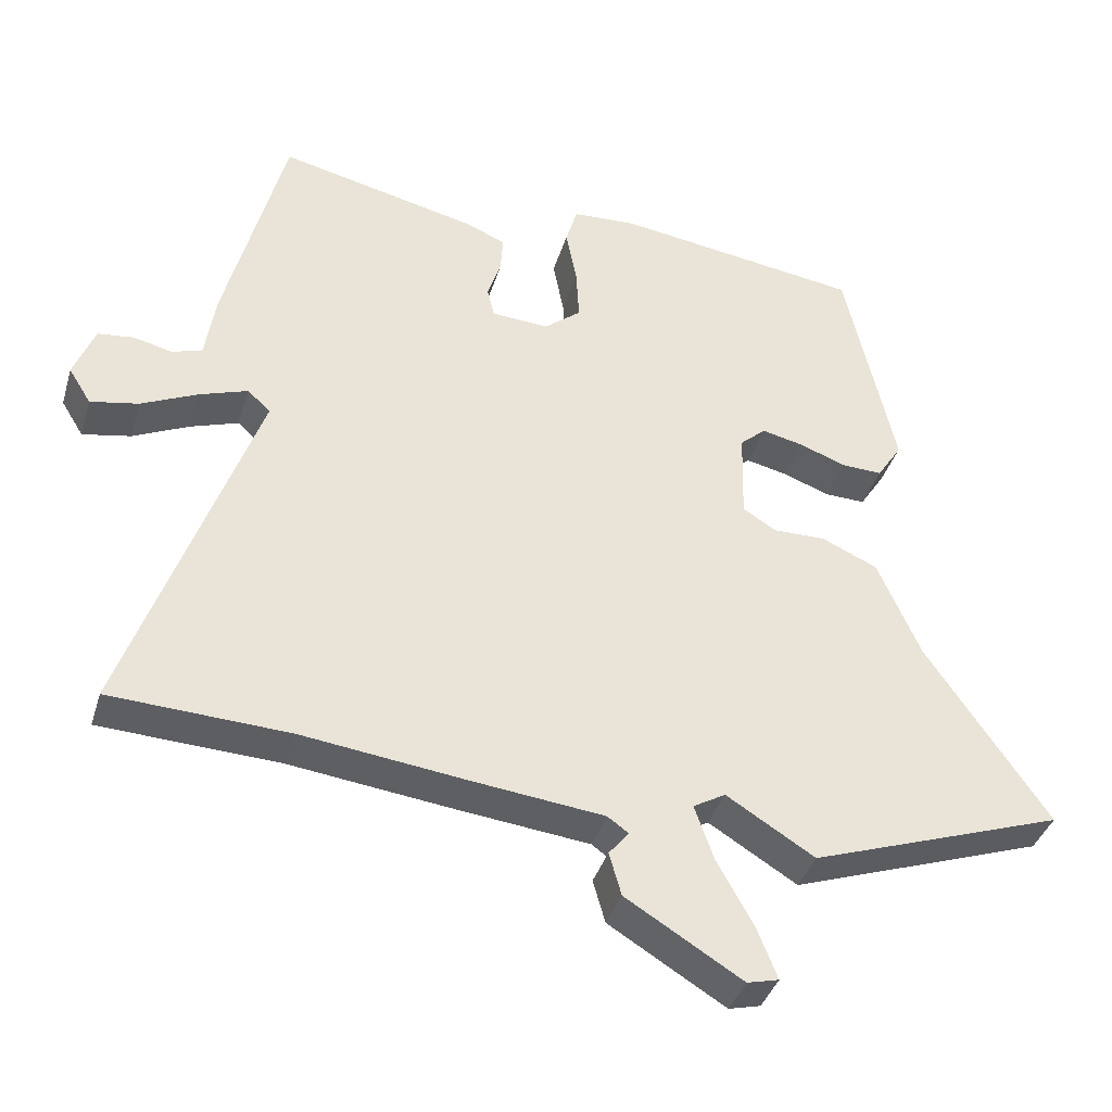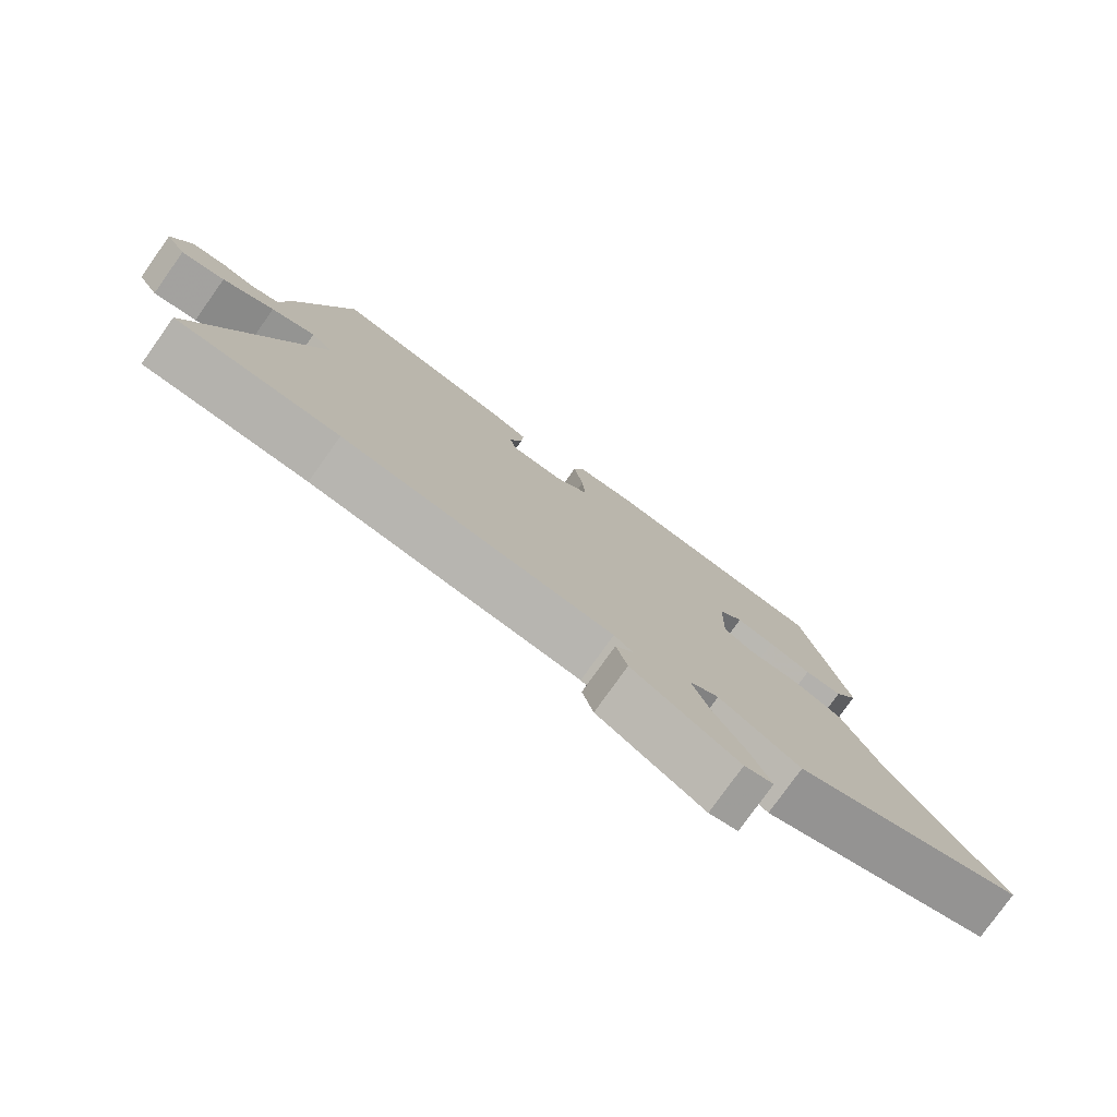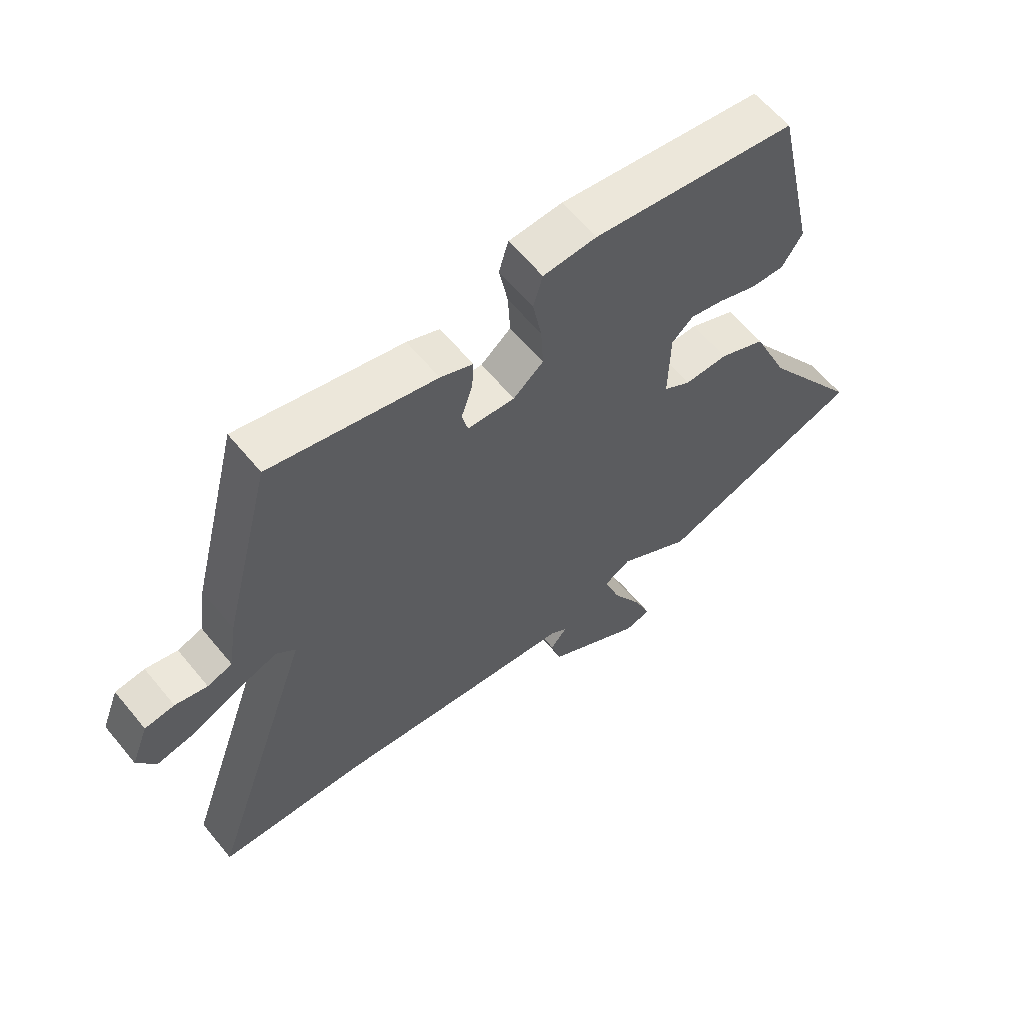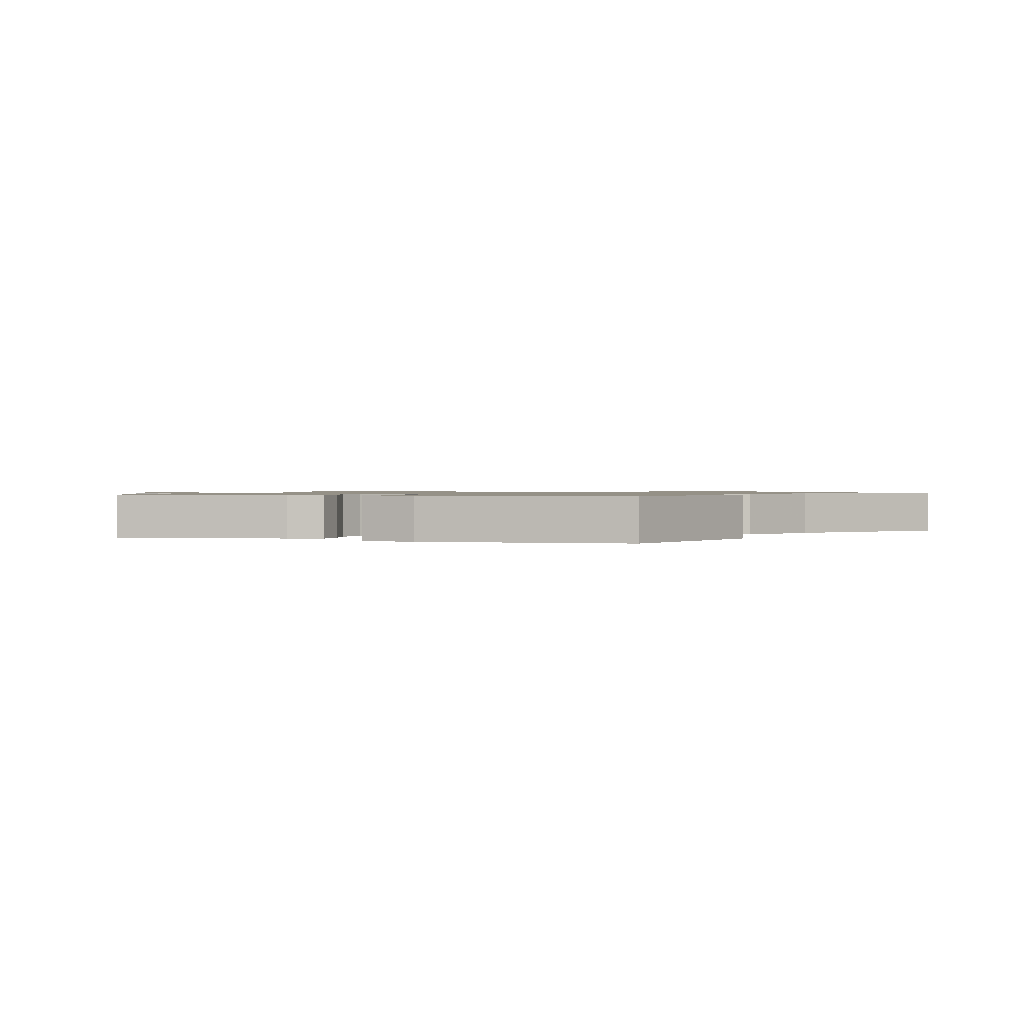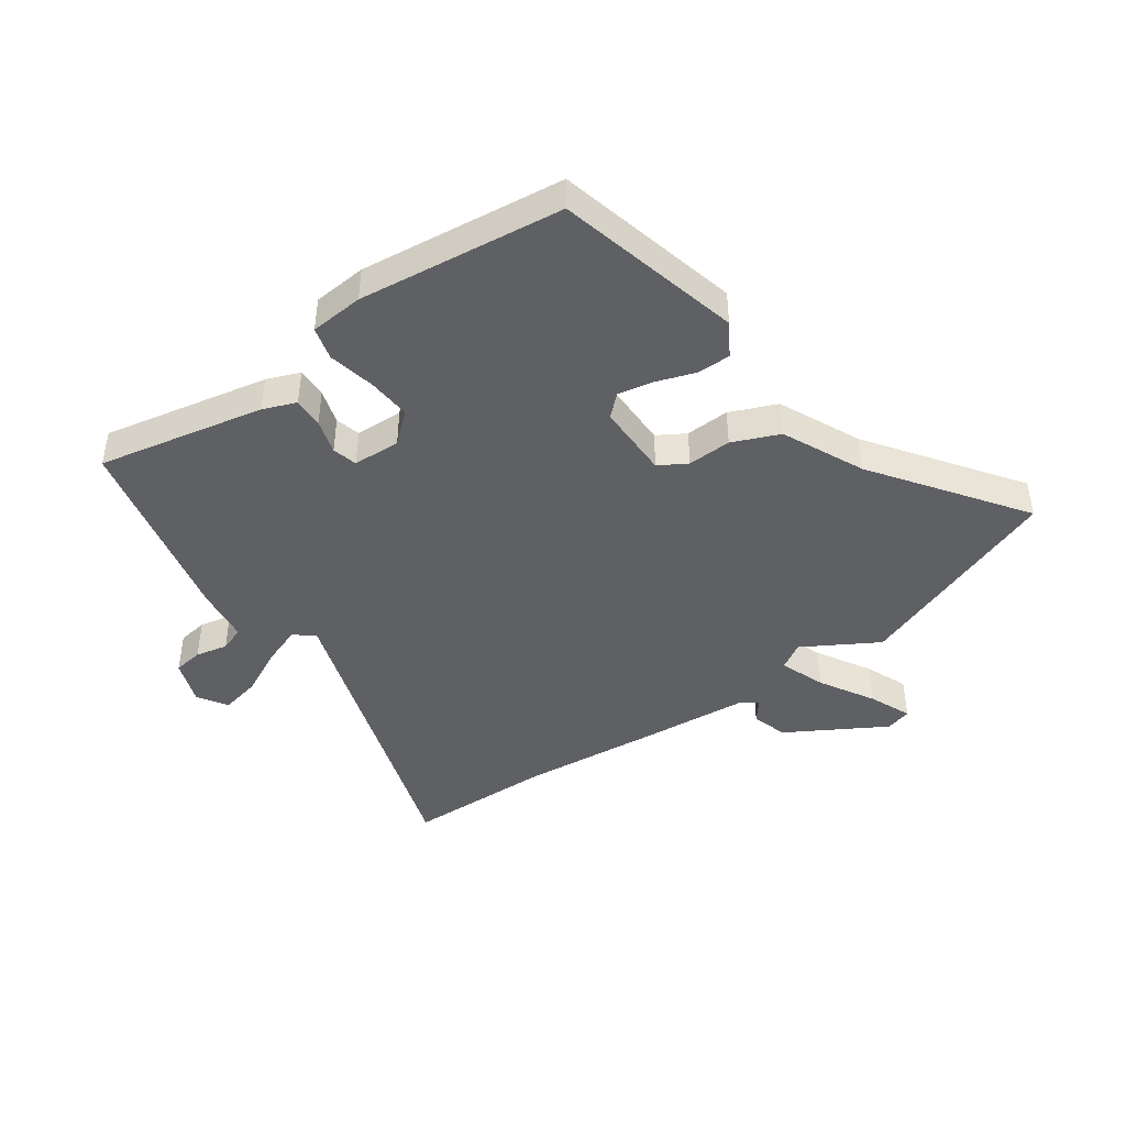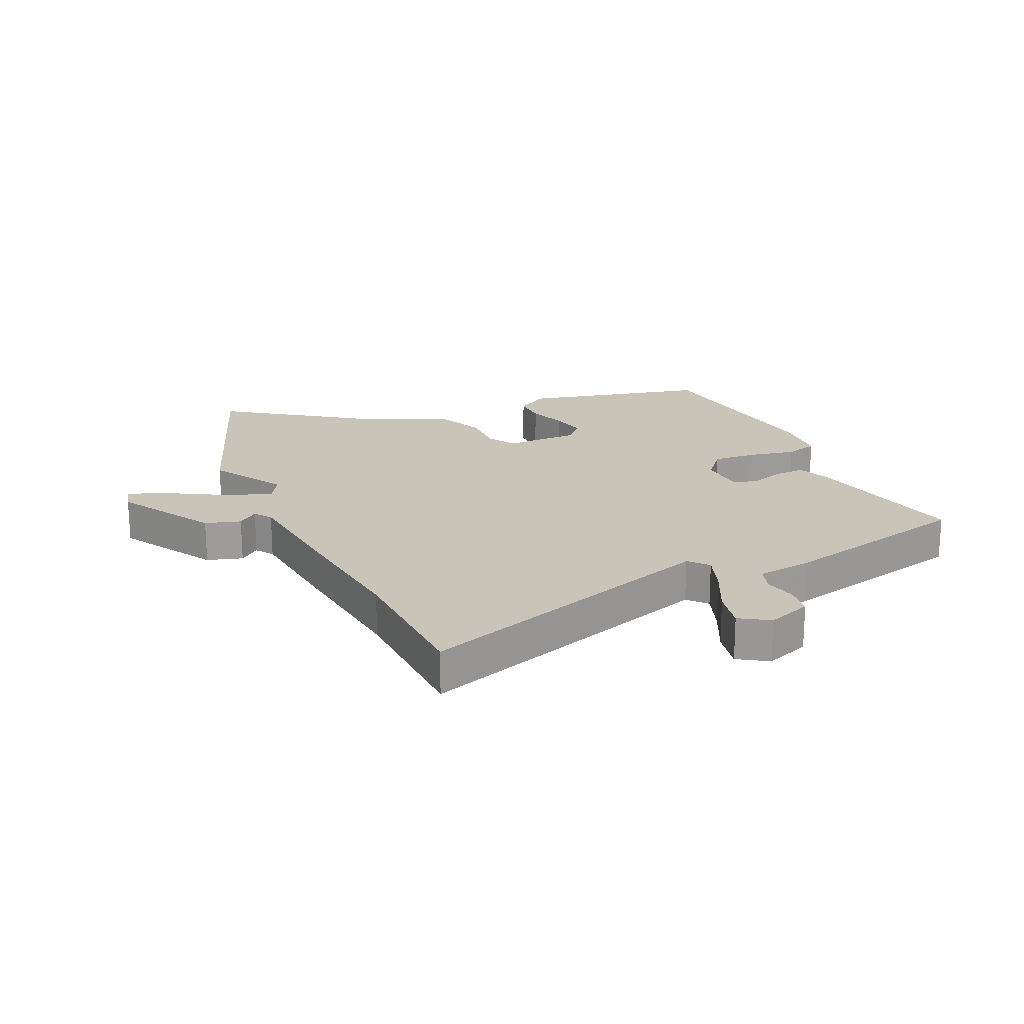
<metadata>
{"format":"obj","ext":"obj","renderer":"f3d","projection":"perspective","resolution":1024,"background":"white","views":[{"elev":-38.4,"azim":-16.3,"up":"+Z"},{"elev":-78.4,"azim":-35.5,"up":"+Z"},{"elev":61.2,"azim":-39.4,"up":"+Z"},{"elev":0.9,"azim":22.7,"up":"+Y"},{"elev":-44.0,"azim":36.6,"up":"+Y"},{"elev":20.2,"azim":-113.5,"up":"+Y"}]}
</metadata>
<code>
v -0.464 0.07 0.53
v -0.186 0.07 0.466
v -0.131 0.07 0.443
v -0.134 0.07 0.392
v -0.153 0.07 0.334
v -0.143 0.07 0.292
v -0.063 0.07 0.287
v -0.012 0.07 0.329
v -0.016 0.07 0.403
v -0.031 0.07 0.482
v -0.015 0.07 0.537
v 0.075 0.07 0.542
v 0.418 0.07 0.493
v 0.487 0.07 0.18
v 0.452 0.07 0.126
v 0.395 0.07 0.128
v 0.33 0.07 0.152
v 0.272 0.07 0.165
v 0.236 0.07 0.133
v 0.233 0.07 0.007
v 0.279 0.07 -0.022
v 0.353 0.07 -0.021
v 0.431 0.07 -0.056
v 0.491 0.07 -0.194
v 0.661 0.07 -0.444
v 0.307 0.07 -0.567
v 0.184 0.07 -0.491
v 0.139 0.07 -0.517
v 0.166 0.07 -0.594
v 0.217 0.07 -0.686
v 0.245 0.07 -0.757
v 0.201 0.07 -0.768
v 0.039 0.07 -0.669
v 0.022 0.07 -0.609
v 0.05 0.07 -0.575
v 0.021 0.07 -0.554
v -0.165 0.07 -0.533
v -0.391 0.07 -0.505
v -0.64 0.07 -0.493
v -0.46 0.07 0.022
v -0.492 0.07 0.051
v -0.559 0.07 0.028
v -0.638 0.07 -0.009
v -0.705 0.07 -0.022
v -0.736 0.07 0.028
v -0.707 0.07 0.103
v -0.657 0.07 0.109
v -0.603 0.07 0.096
v -0.561 0.07 0.11
v -0.547 0.07 0.203
v -0.464 0 0.53
v -0.186 0 0.466
v -0.131 0 0.443
v -0.134 0 0.392
v -0.153 0 0.334
v -0.143 0 0.292
v -0.063 0 0.287
v -0.012 0 0.329
v -0.016 0 0.403
v -0.031 0 0.482
v -0.015 0 0.537
v 0.075 0 0.542
v 0.418 0 0.493
v 0.487 0 0.18
v 0.452 0 0.126
v 0.395 0 0.128
v 0.33 0 0.152
v 0.272 0 0.165
v 0.236 0 0.133
v 0.233 0 0.007
v 0.279 0 -0.022
v 0.353 0 -0.021
v 0.431 0 -0.056
v 0.491 0 -0.194
v 0.661 0 -0.444
v 0.307 0 -0.567
v 0.184 0 -0.491
v 0.139 0 -0.517
v 0.166 0 -0.594
v 0.217 0 -0.686
v 0.245 0 -0.757
v 0.201 0 -0.768
v 0.039 0 -0.669
v 0.022 0 -0.609
v 0.05 0 -0.575
v 0.021 0 -0.554
v -0.165 0 -0.533
v -0.391 0 -0.505
v -0.64 0 -0.493
v -0.46 0 0.022
v -0.492 0 0.051
v -0.559 0 0.028
v -0.638 0 -0.009
v -0.705 0 -0.022
v -0.736 0 0.028
v -0.707 0 0.103
v -0.657 0 0.109
v -0.603 0 0.096
v -0.561 0 0.11
v -0.547 0 0.203
f 3 4 5
f 2 3 5
f 1 2 5
f 50 1 5
f 49 50 5
f 46 47 48
f 45 46 48
f 44 45 48
f 43 44 48
f 42 43 48
f 41 42 48 49
f 38 39 40
f 36 37 38 40
f 35 36 40
f 33 34 35
f 32 33 35
f 31 32 35
f 30 31 35
f 29 30 35
f 28 29 35 40
f 27 28 40 41
f 27 41 49
f 26 27 49
f 25 26 49
f 24 25 49
f 21 22 23 24
f 15 16 17
f 14 15 17
f 13 14 17
f 12 13 17
f 11 12 17
f 10 11 17
f 9 10 17
f 8 9 17 18
f 7 8 18 19
f 49 5 6
f 7 19 20
f 6 7 20
f 49 6 20
f 20 21 24 49
f 55 54 53
f 55 53 52
f 55 52 51
f 55 51 100
f 55 100 99
f 98 97 96
f 98 96 95
f 98 95 94
f 98 94 93
f 98 93 92
f 99 98 92 91
f 90 89 88
f 90 88 87 86
f 90 86 85
f 85 84 83
f 85 83 82
f 85 82 81
f 85 81 80
f 85 80 79
f 90 85 79 78
f 91 90 78 77
f 99 91 77
f 99 77 76
f 99 76 75
f 99 75 74
f 74 73 72 71
f 67 66 65
f 67 65 64
f 67 64 63
f 67 63 62
f 67 62 61
f 67 61 60
f 67 60 59
f 68 67 59 58
f 69 68 58 57
f 56 55 99
f 70 69 57
f 70 57 56
f 70 56 99
f 99 74 71 70
f 1 51 52 2
f 2 52 53 3
f 3 53 54 4
f 4 54 55 5
f 5 55 56 6
f 6 56 57 7
f 7 57 58 8
f 8 58 59 9
f 9 59 60 10
f 10 60 61 11
f 11 61 62 12
f 12 62 63 13
f 13 63 64 14
f 14 64 65 15
f 15 65 66 16
f 16 66 67 17
f 17 67 68 18
f 18 68 69 19
f 19 69 70 20
f 20 70 71 21
f 21 71 72 22
f 22 72 73 23
f 23 73 74 24
f 24 74 75 25
f 25 75 76 26
f 26 76 77 27
f 27 77 78 28
f 28 78 79 29
f 29 79 80 30
f 30 80 81 31
f 31 81 82 32
f 32 82 83 33
f 33 83 84 34
f 34 84 85 35
f 35 85 86 36
f 36 86 87 37
f 37 87 88 38
f 38 88 89 39
f 39 89 90 40
f 40 90 91 41
f 41 91 92 42
f 42 92 93 43
f 43 93 94 44
f 44 94 95 45
f 45 95 96 46
f 46 96 97 47
f 47 97 98 48
f 48 98 99 49
f 49 99 100 50
f 50 100 51 1

</code>
